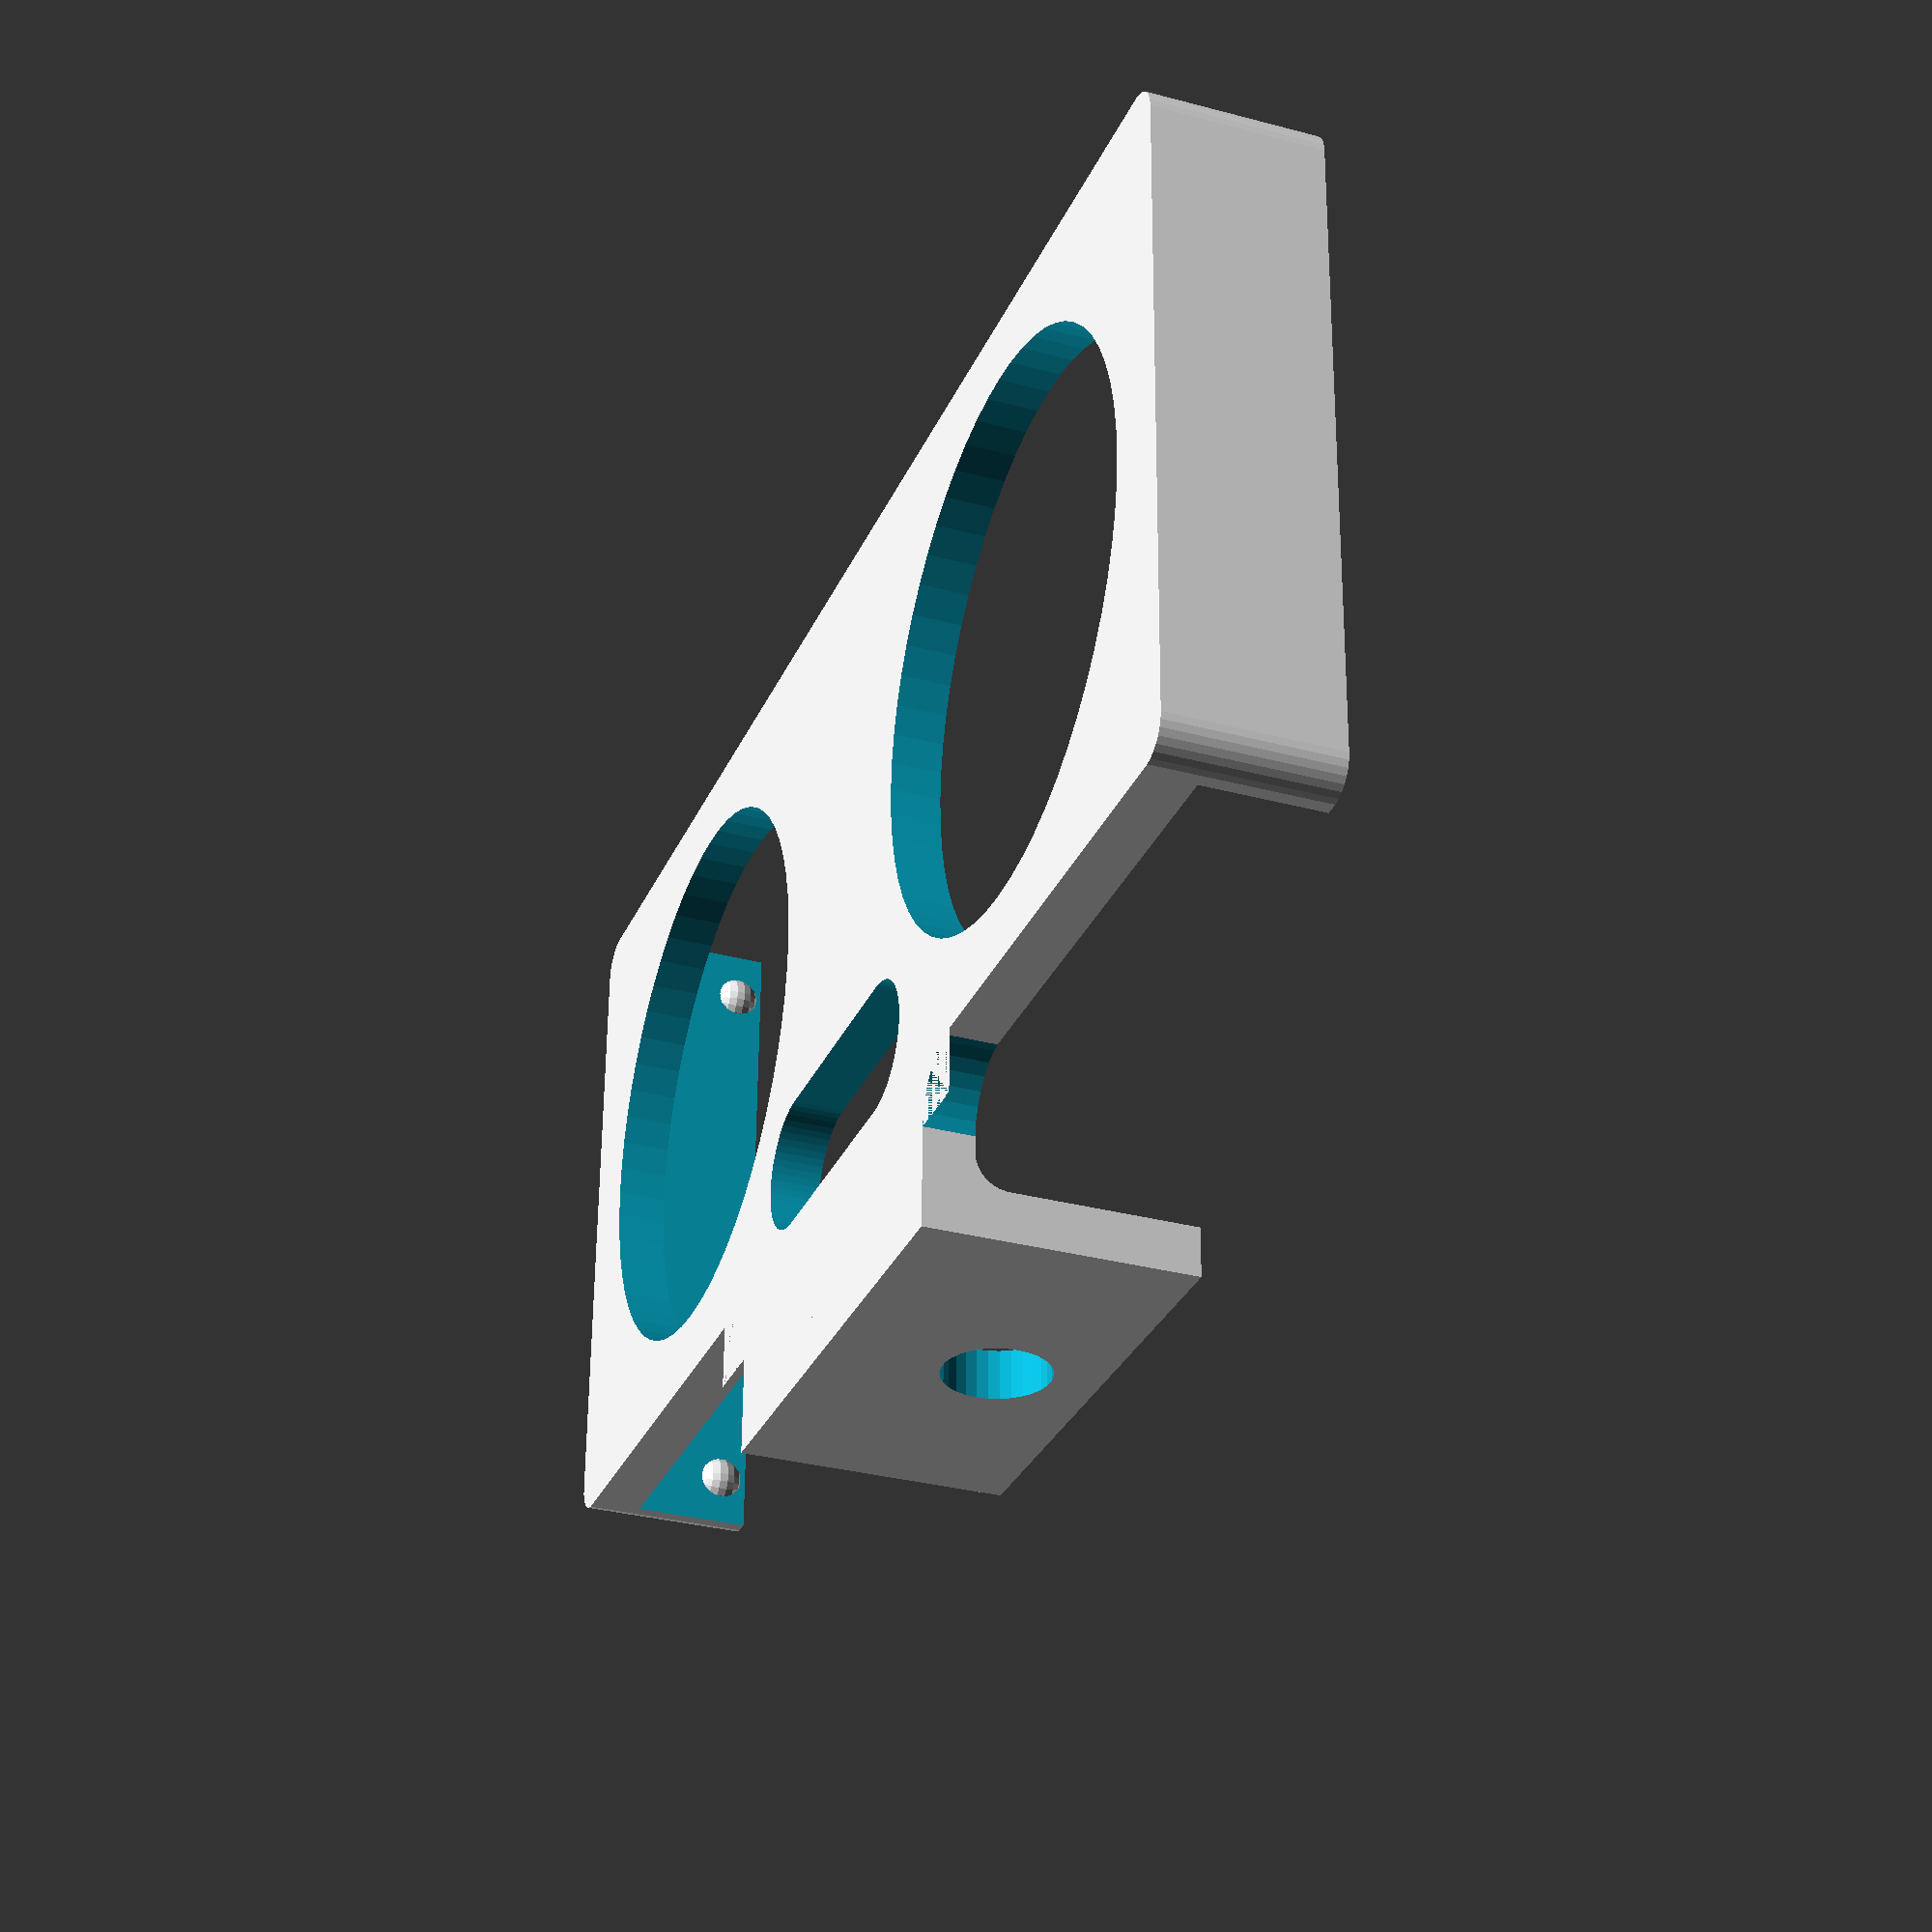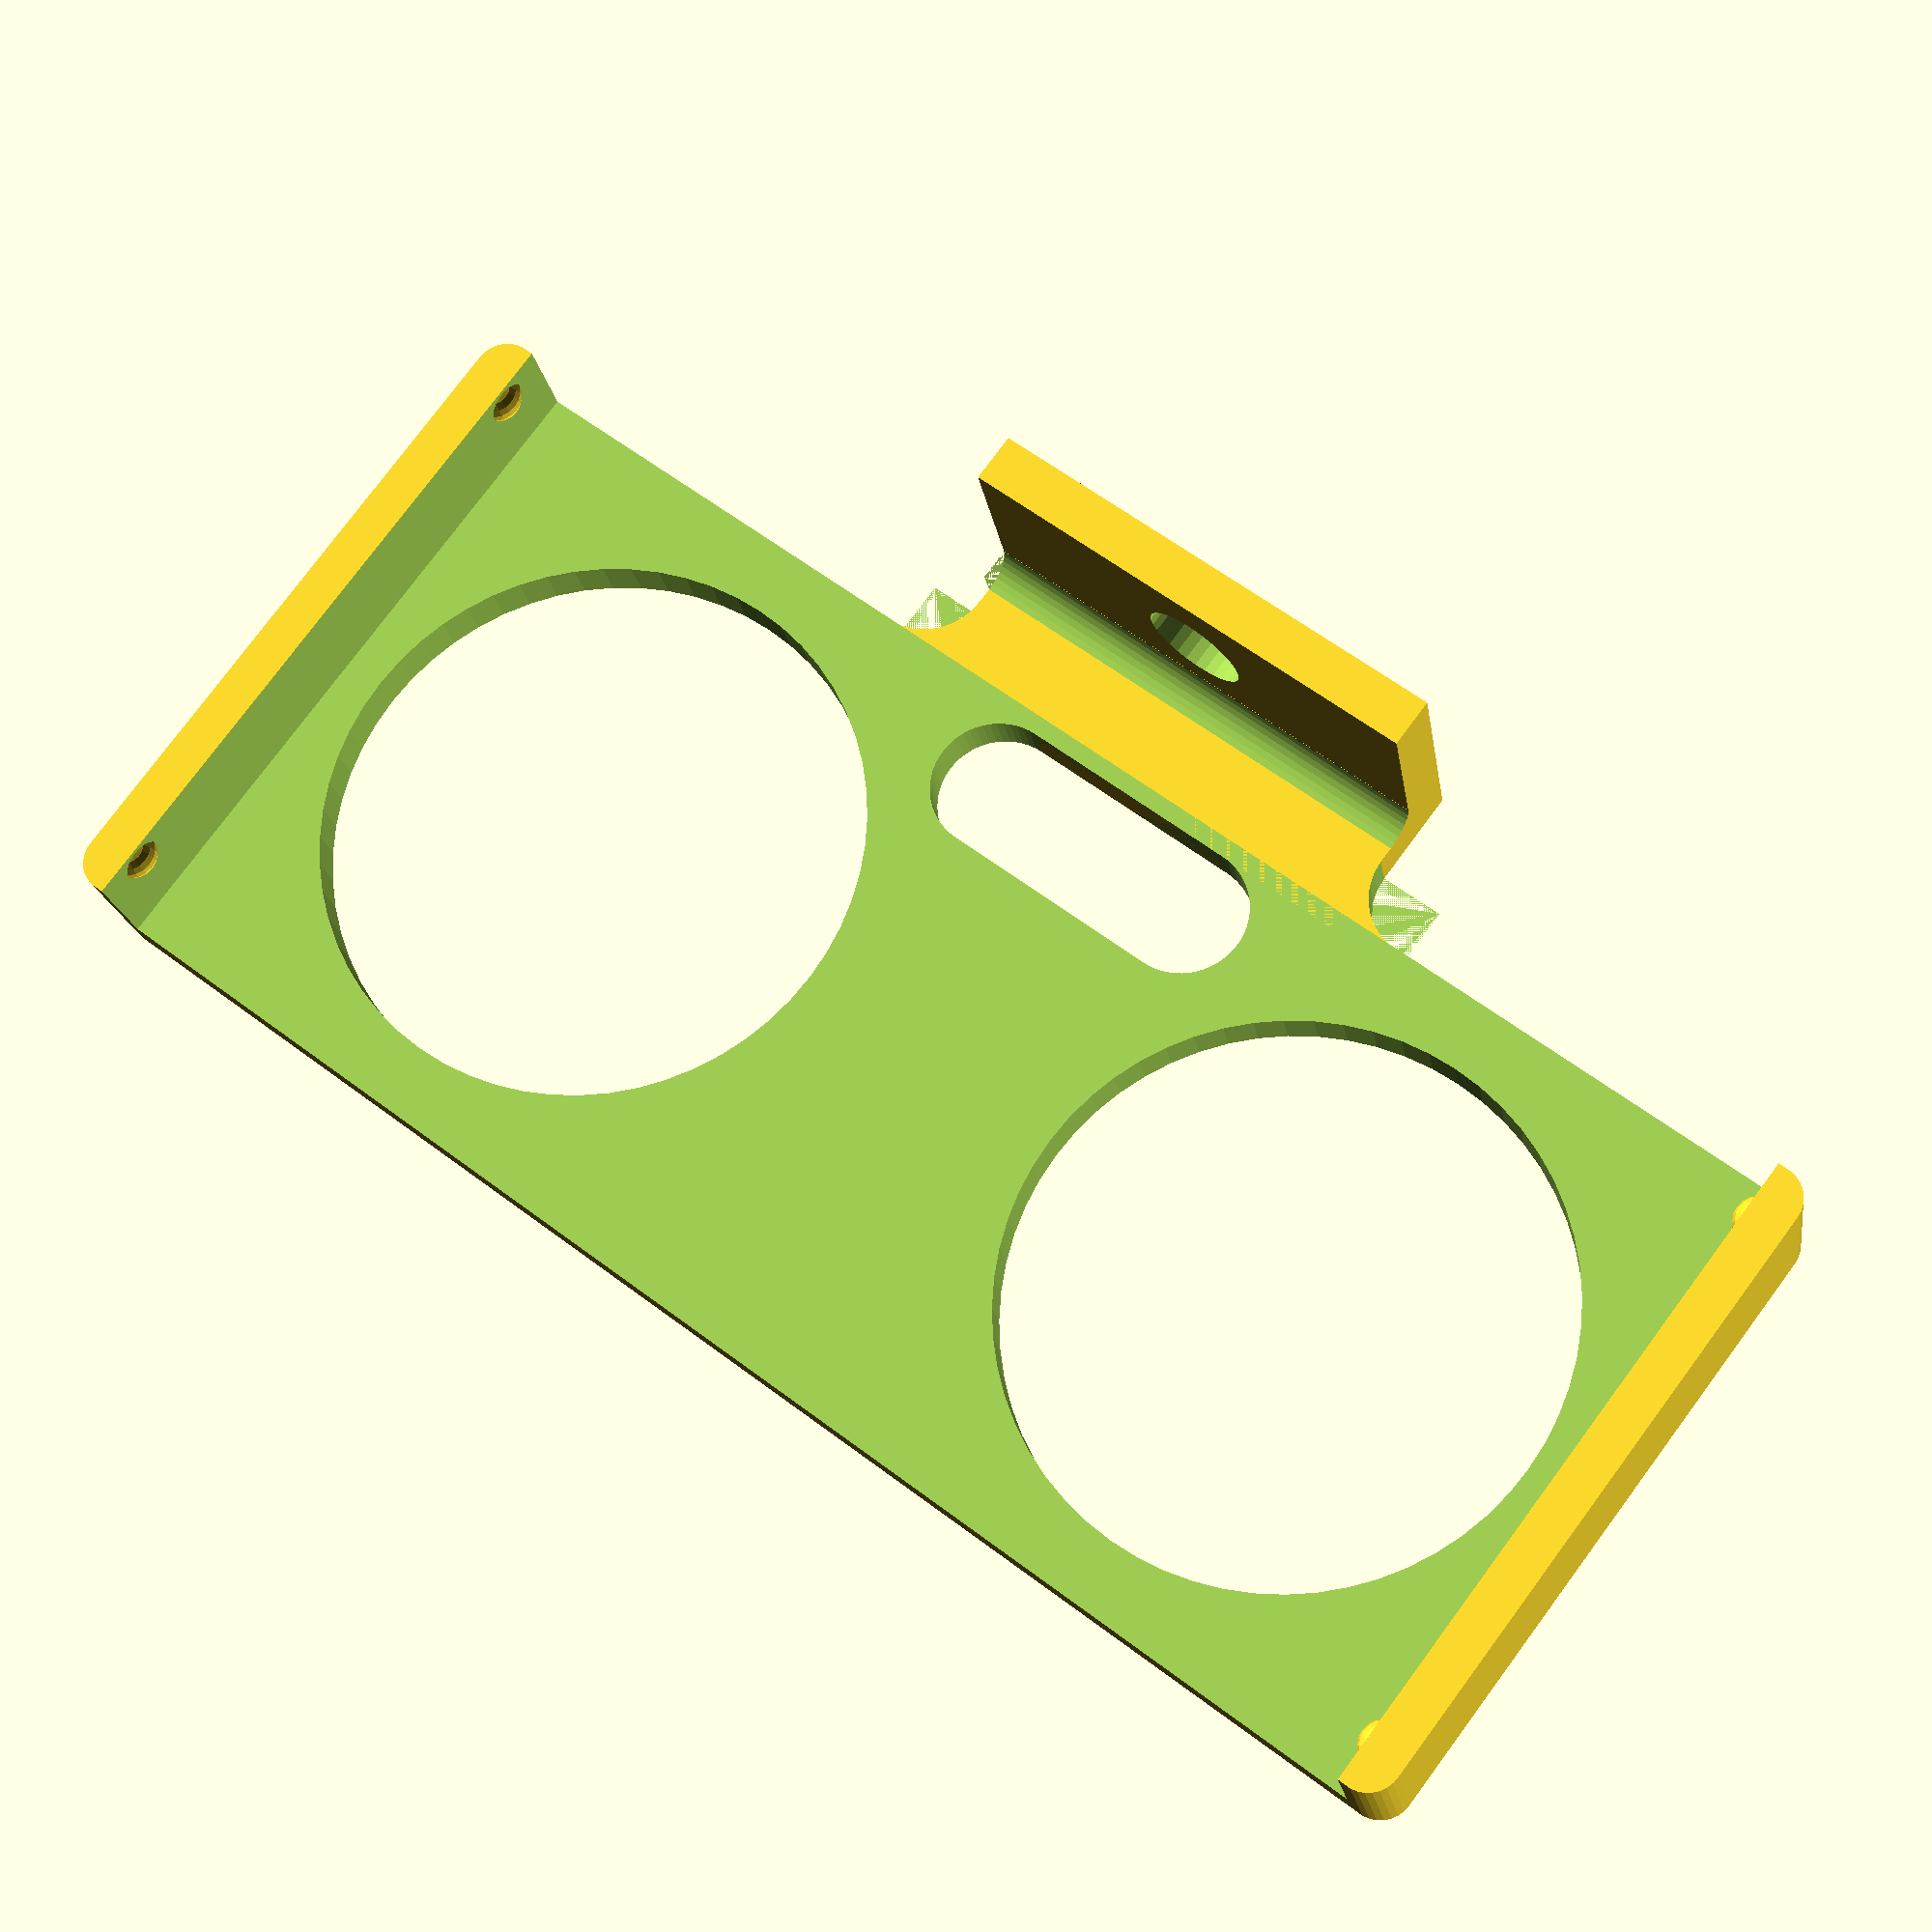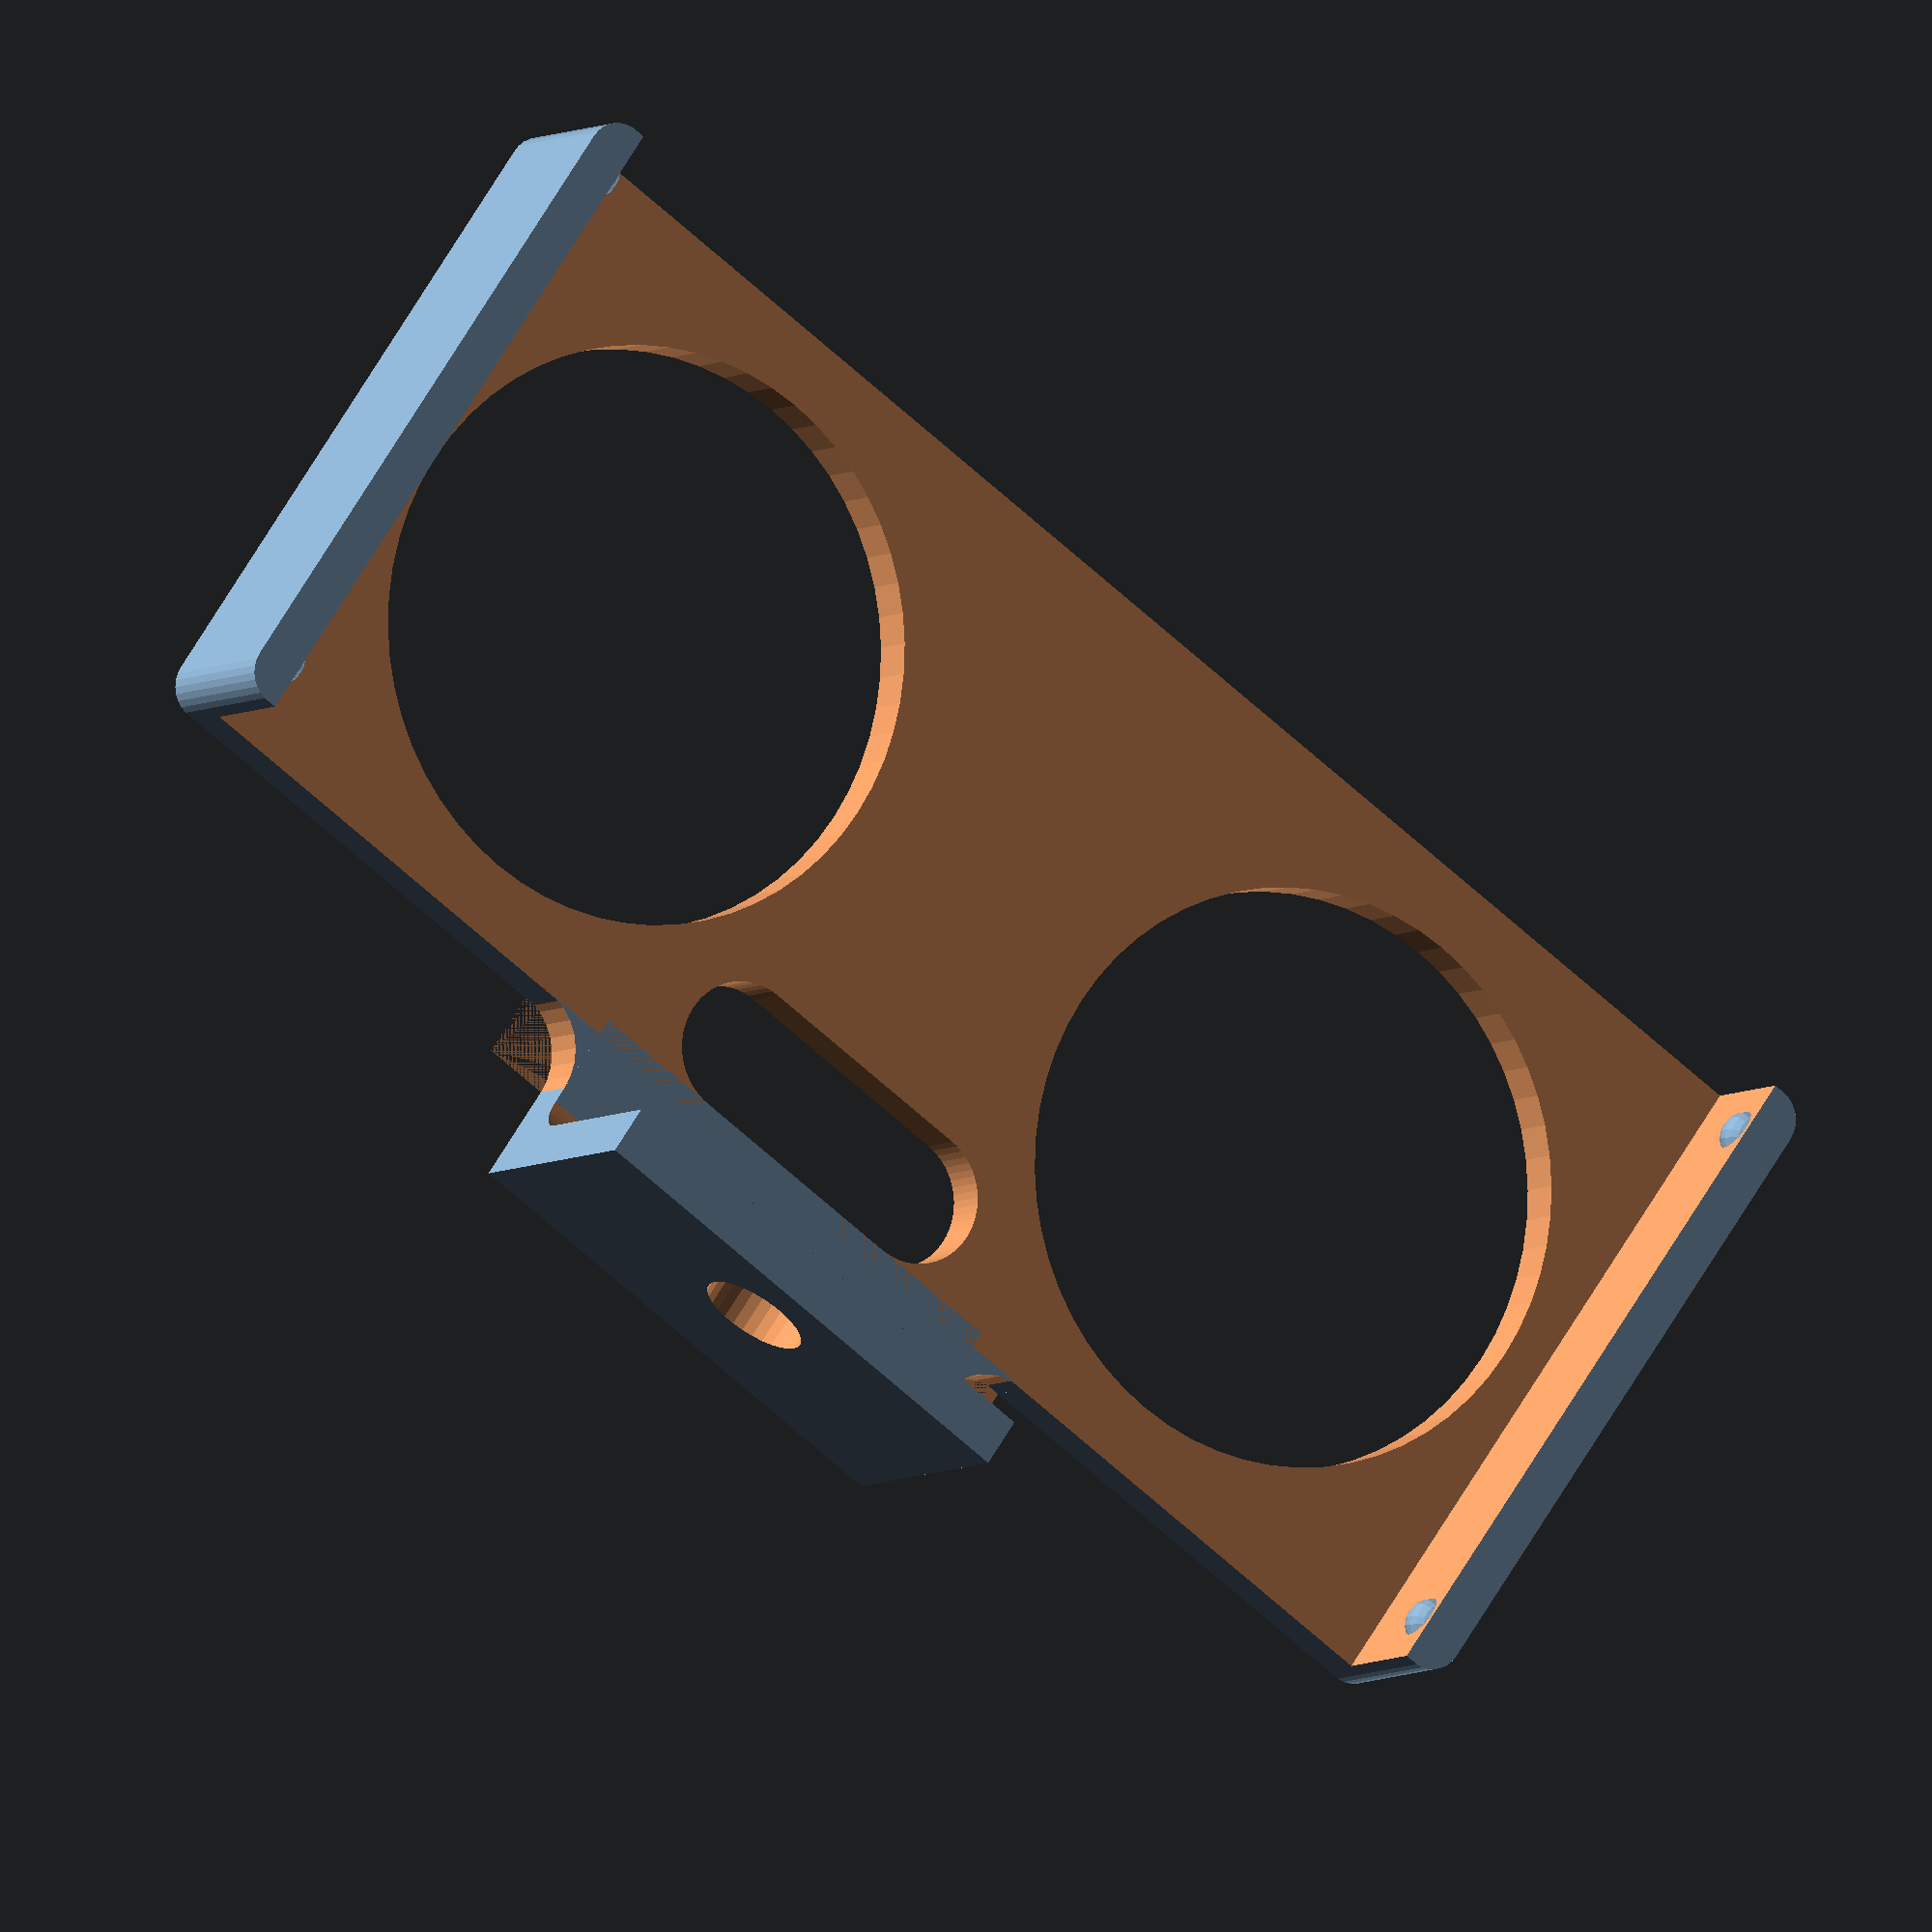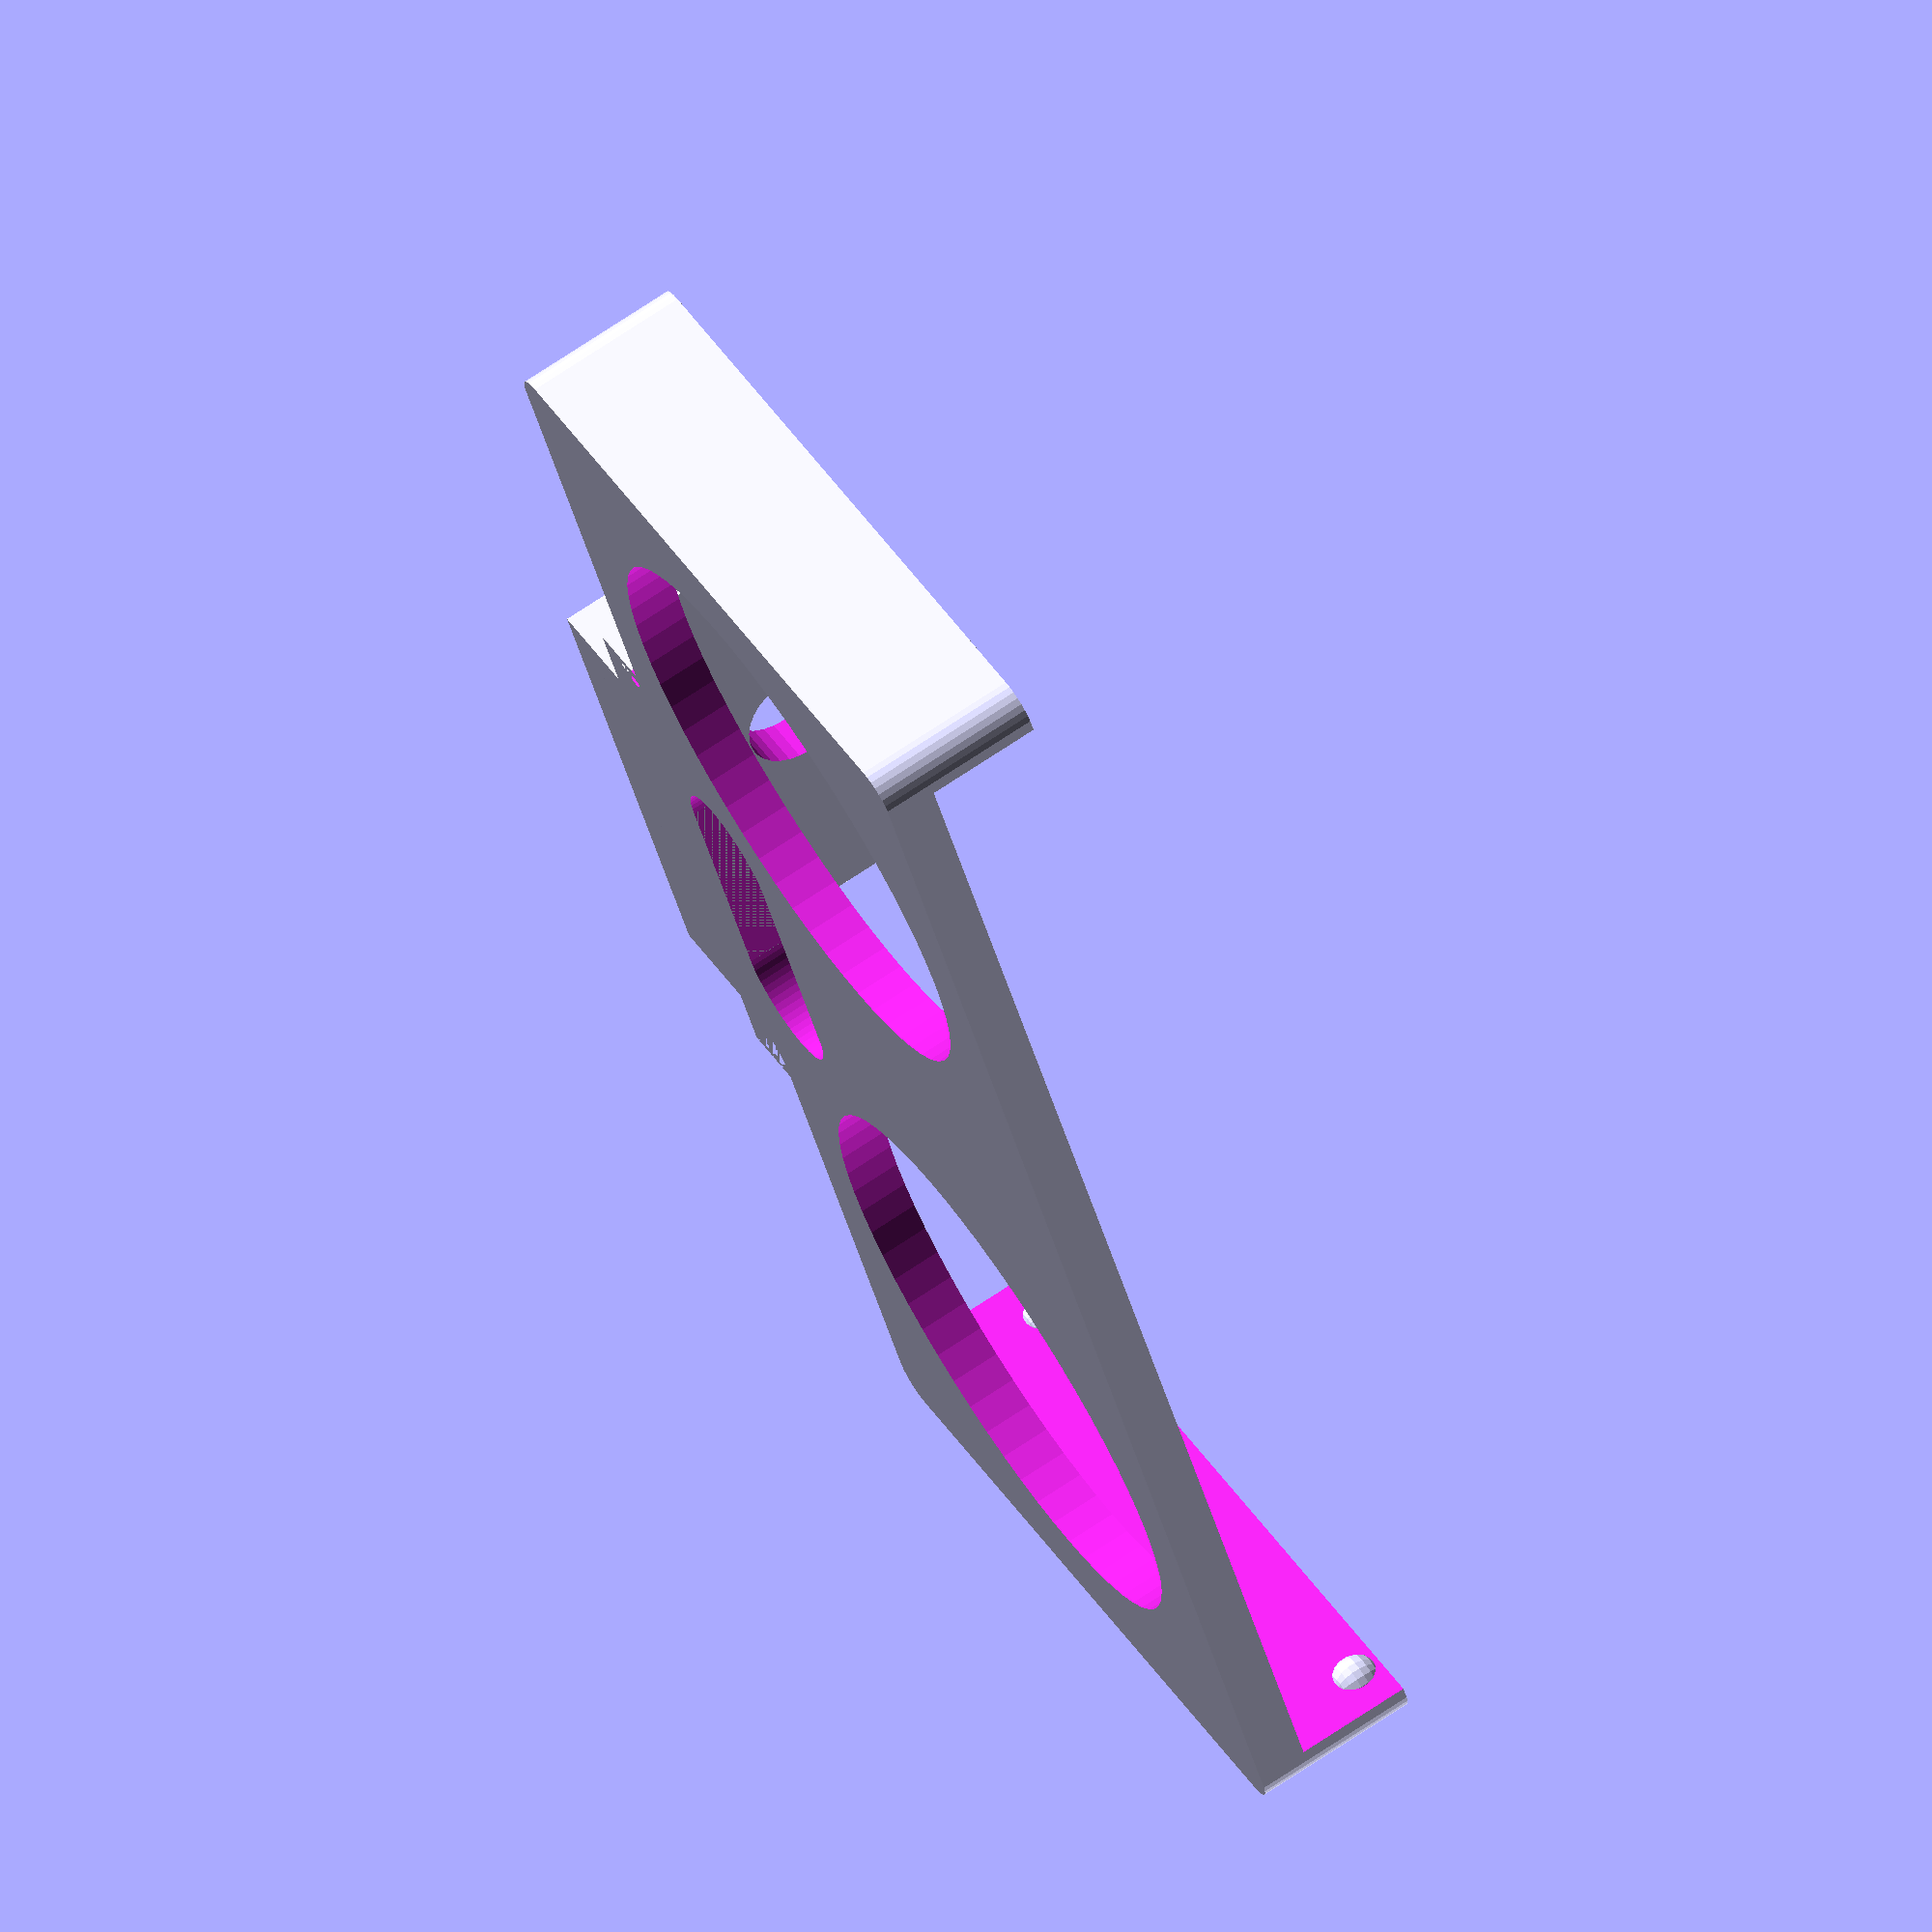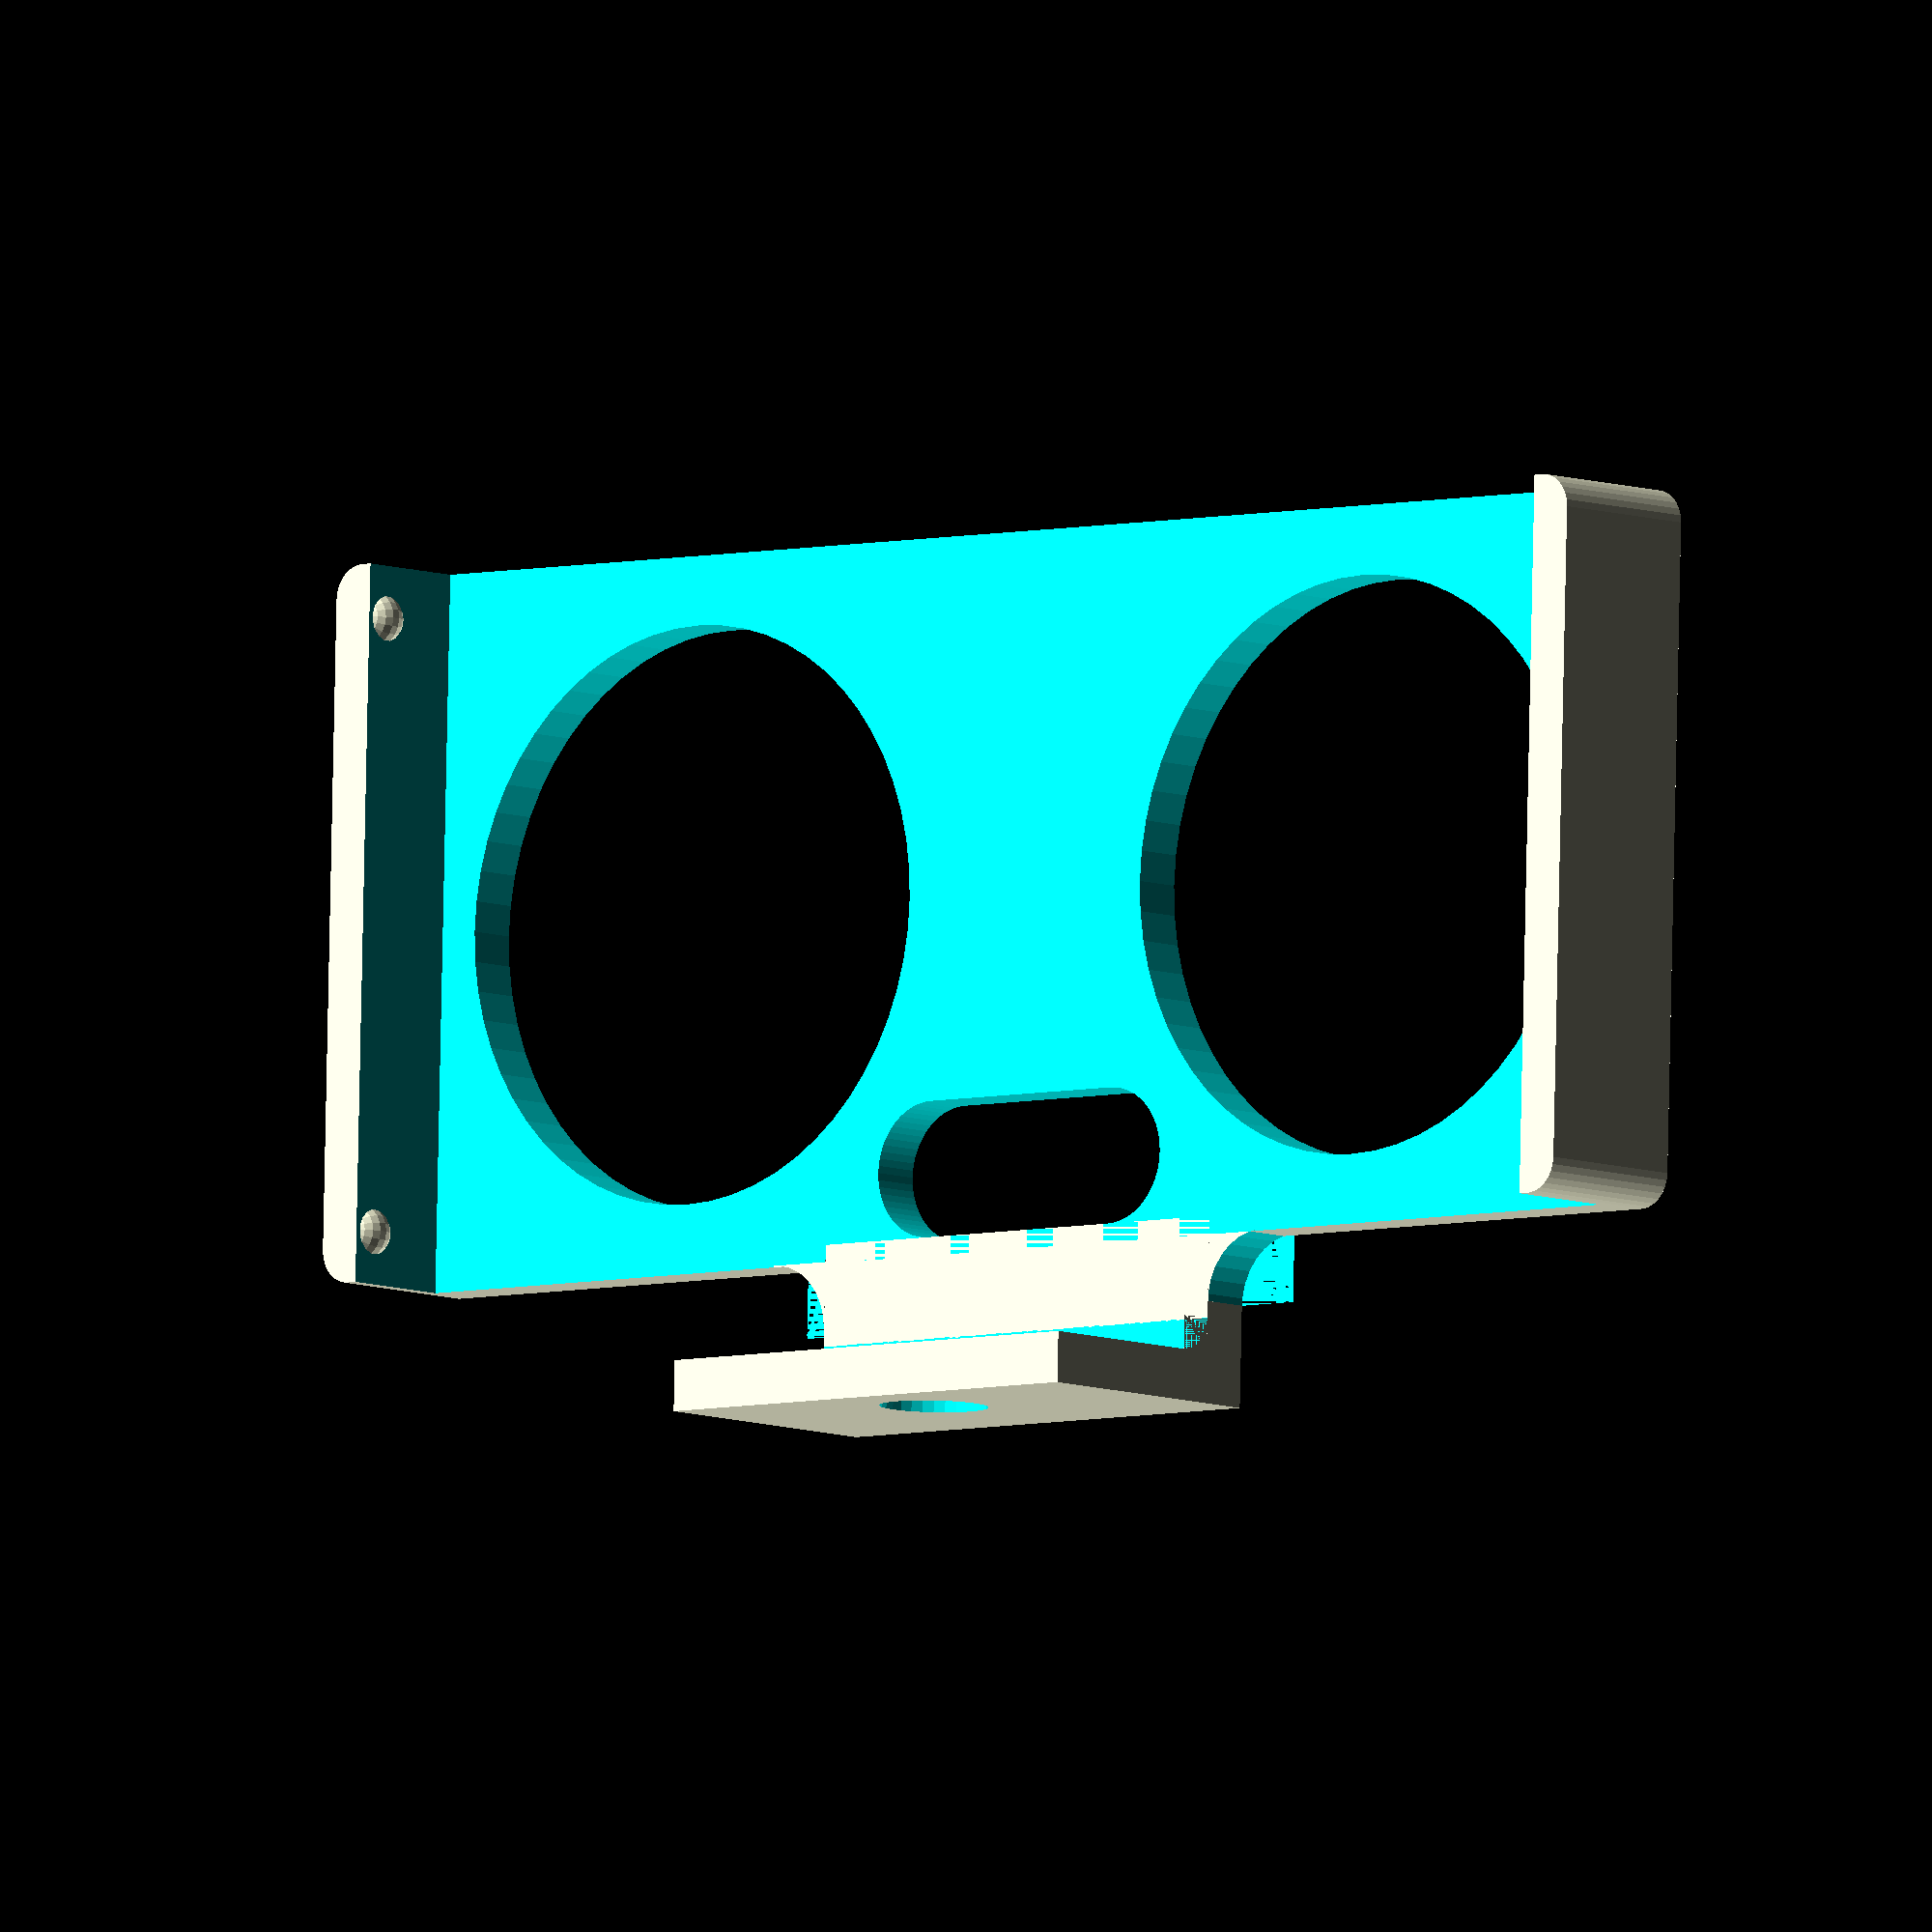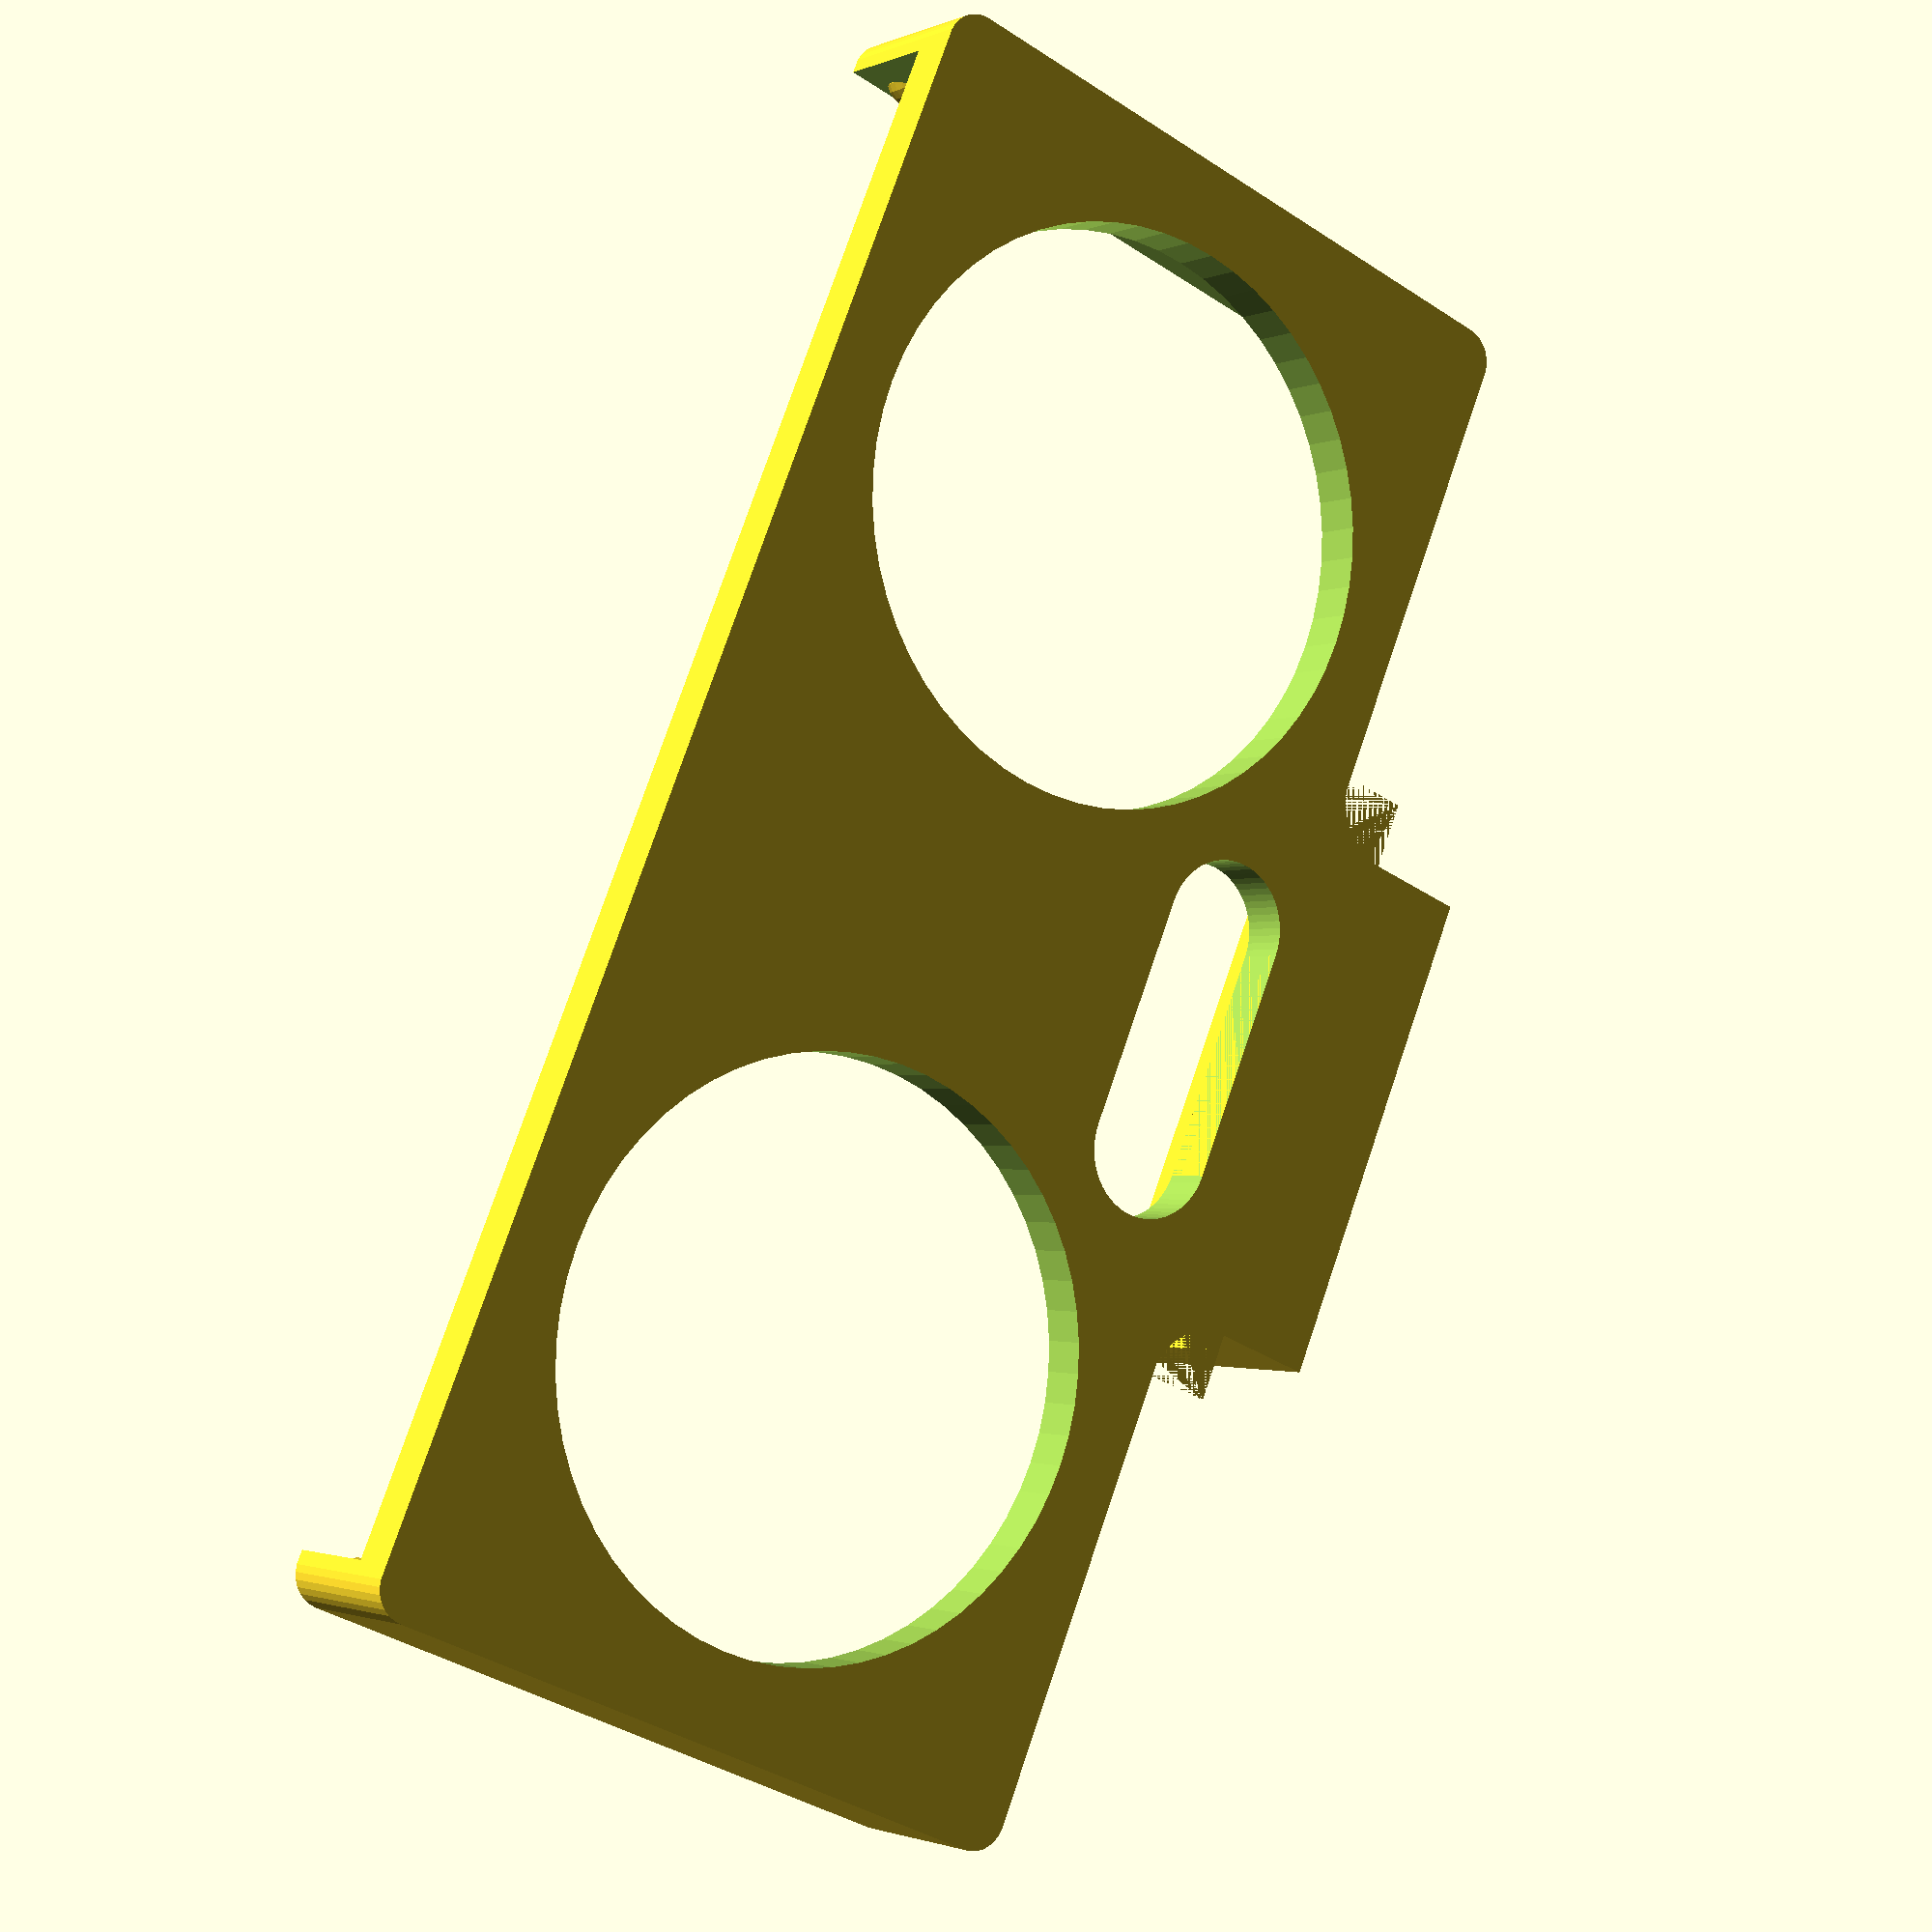
<openscad>
difference()
{
minkowski($fn=30){
cube([46.1,19.1,5],center=true);
cylinder(d=2,h=0.0001);
}
translate([0,0,1.5])cube([45.5,22,5],center=true);
    
translate([13,0,-5])cylinder(d=17,h=5,$fn=60);
translate([-13,0,-5])cylinder(d=17,h=5,$fn=60);
hull(){
translate([-3.5,8,-5])cylinder(d=4,h=5,$fn=60);
translate([3.5,8,-5])cylinder(d=4,h=5,$fn=60);
}
}
translate([-7.5,10,-2.5])cube([15,5,1.5]);
difference(){
translate([-7.5,14,-2.5])cube([15,1.5,8]);
translate([0,0,2.5])rotate([-90,0,0])
cylinder(d=3.2,h=20,$fn=30);
}
translate([23.2,9,1.7])sphere(0.8,$fn=20);
translate([23.2,-9,1.7])sphere(0.8,$fn=20);
translate([-23.2,9,1.7])sphere(0.8,$fn=20);
translate([-23.2,-9,1.7])sphere(0.8,$fn=20);

translate([9.5,12.5,-2.5])rotate([0,0,180])acuerdo();
translate([-9.5,12.5,-2.5])rotate([0,0,-90])acuerdo();

translate([-7.5,13,0])scale([10,.5,.5])
rotate([0,90,0])acuerdo();

module acuerdo(){
difference(){
cube([2,2,1.5]);
cylinder(d=4,h=2,$fn=30);
}
}

</openscad>
<views>
elev=211.8 azim=359.0 roll=290.7 proj=p view=wireframe
elev=198.5 azim=217.0 roll=171.6 proj=p view=solid
elev=5.5 azim=215.1 roll=332.5 proj=o view=solid
elev=107.8 azim=295.3 roll=303.7 proj=o view=wireframe
elev=7.3 azim=181.6 roll=41.7 proj=o view=solid
elev=181.6 azim=67.4 roll=33.6 proj=p view=wireframe
</views>
